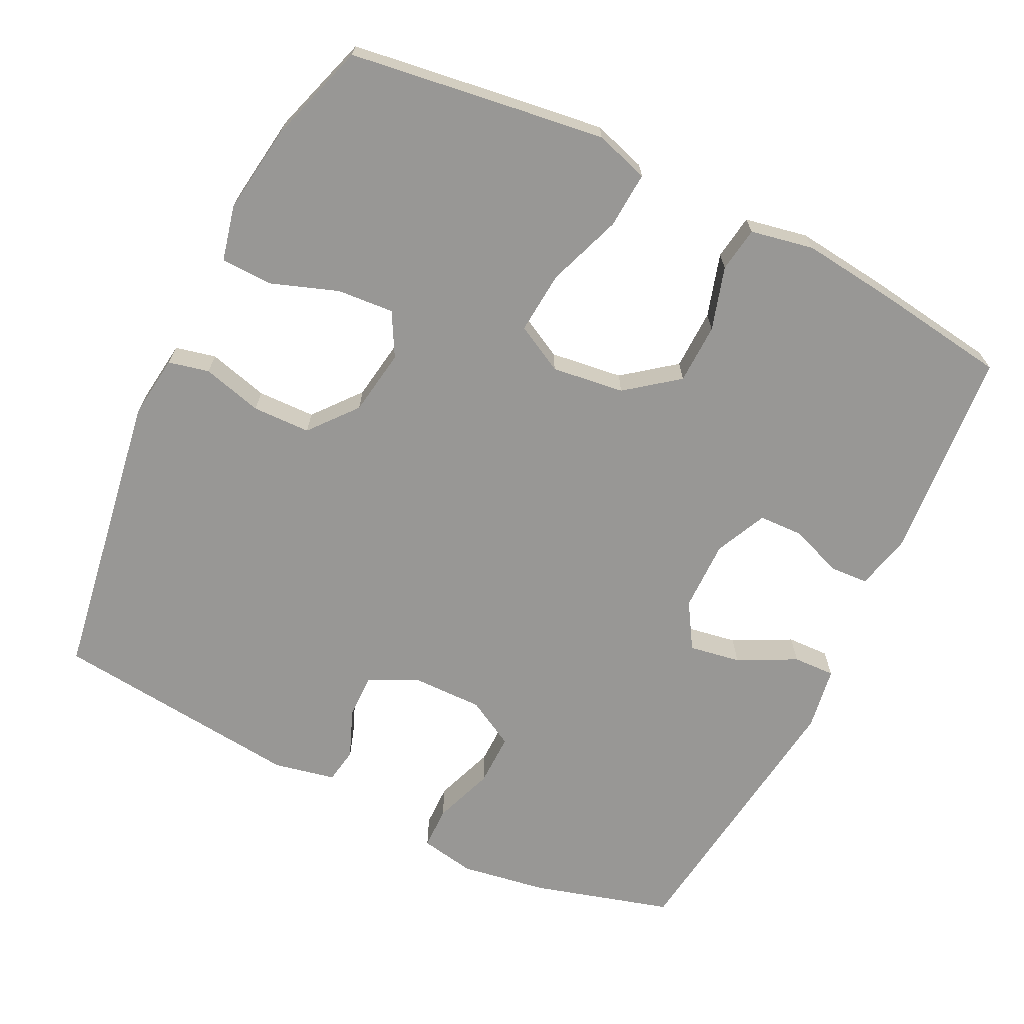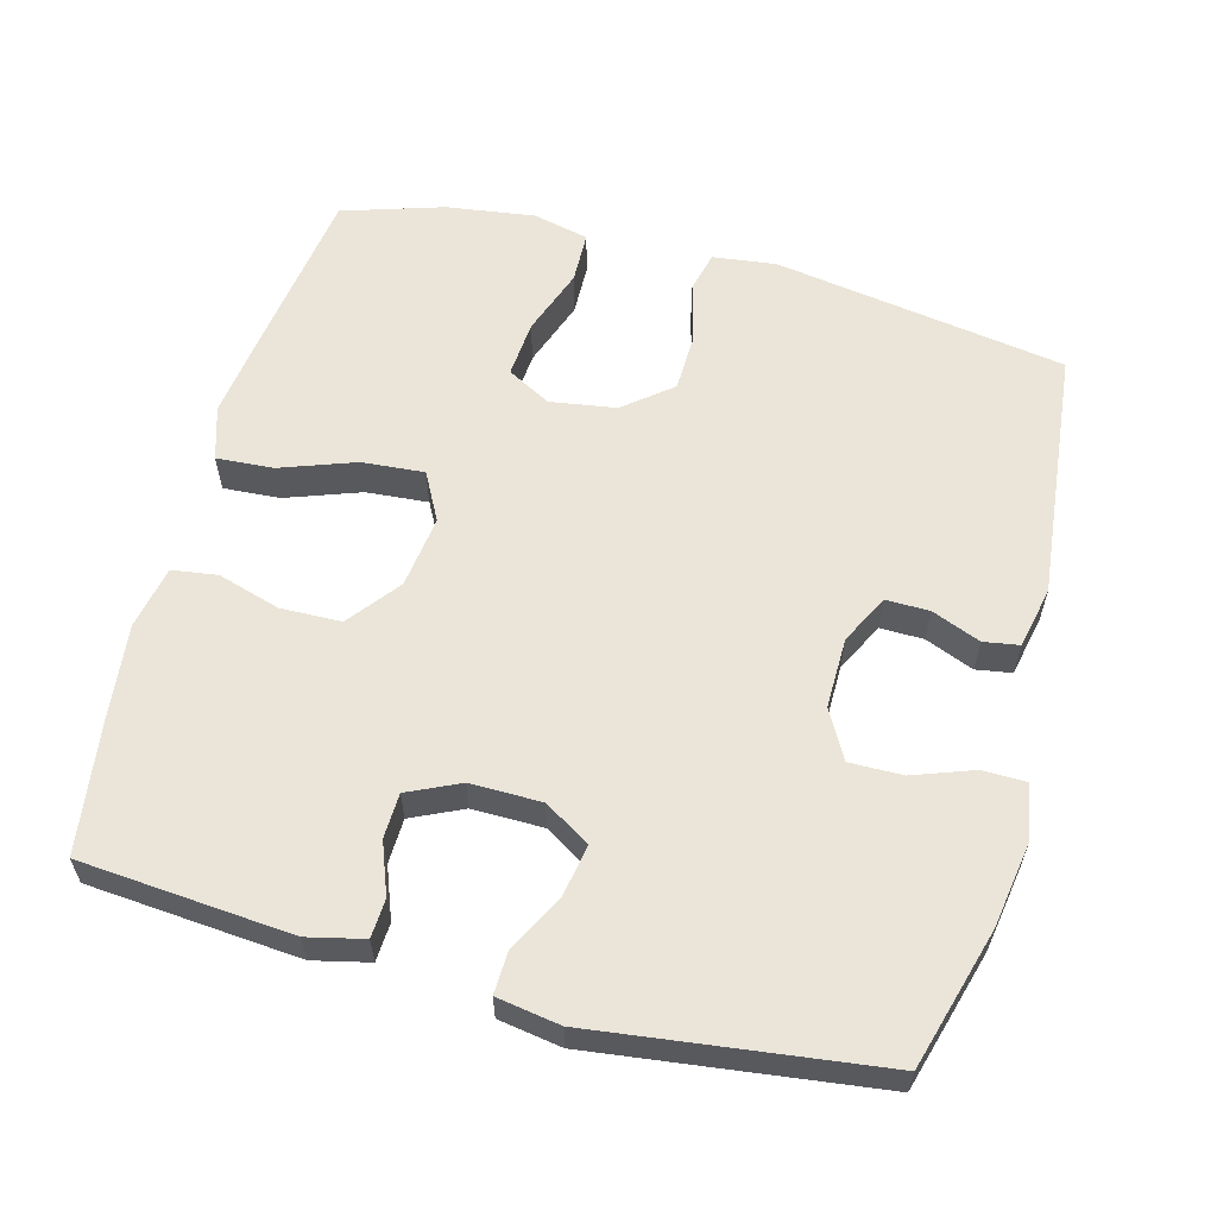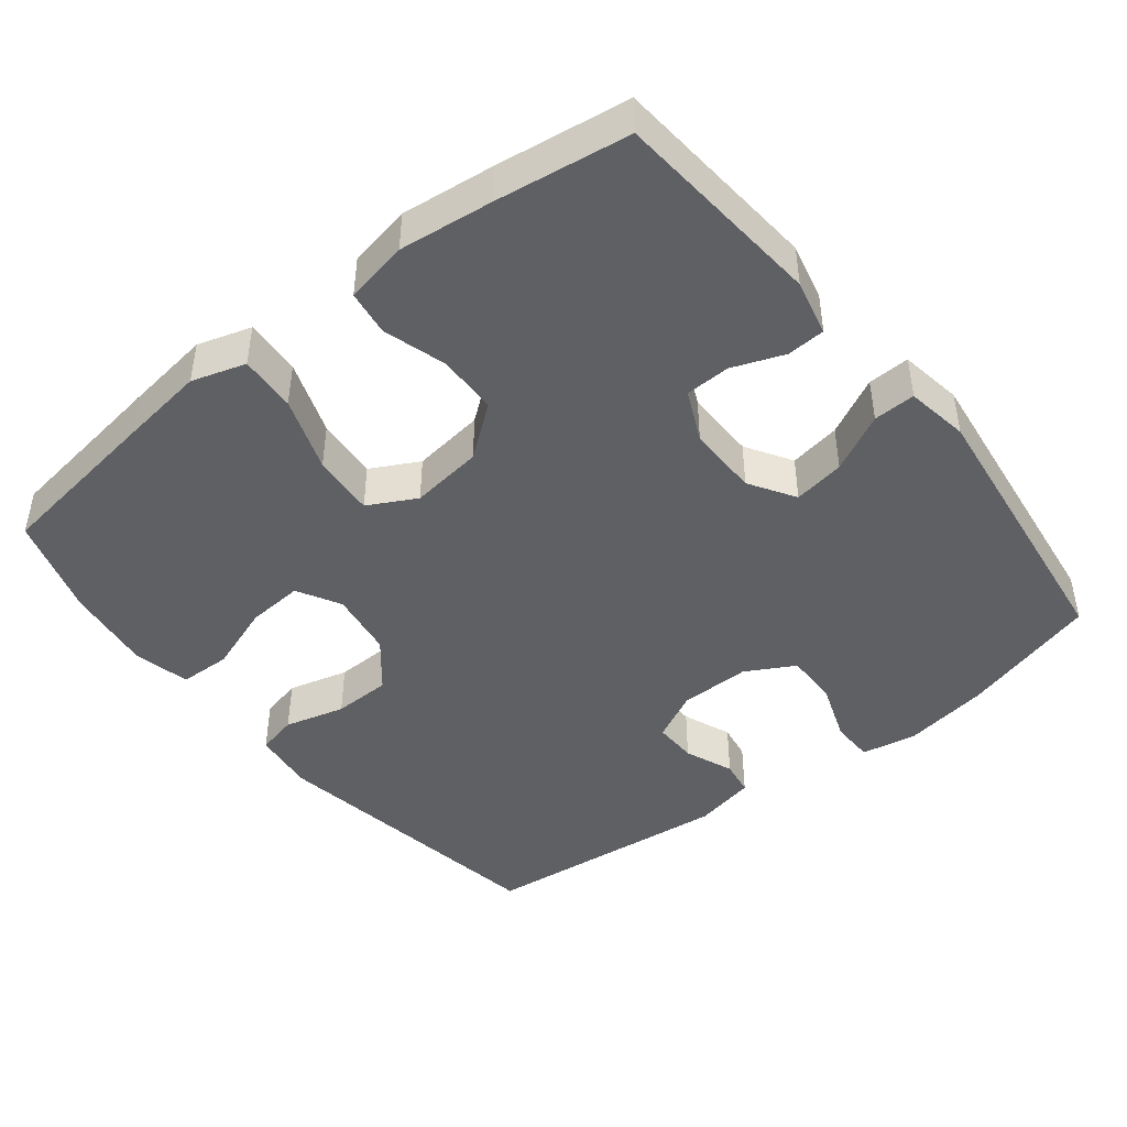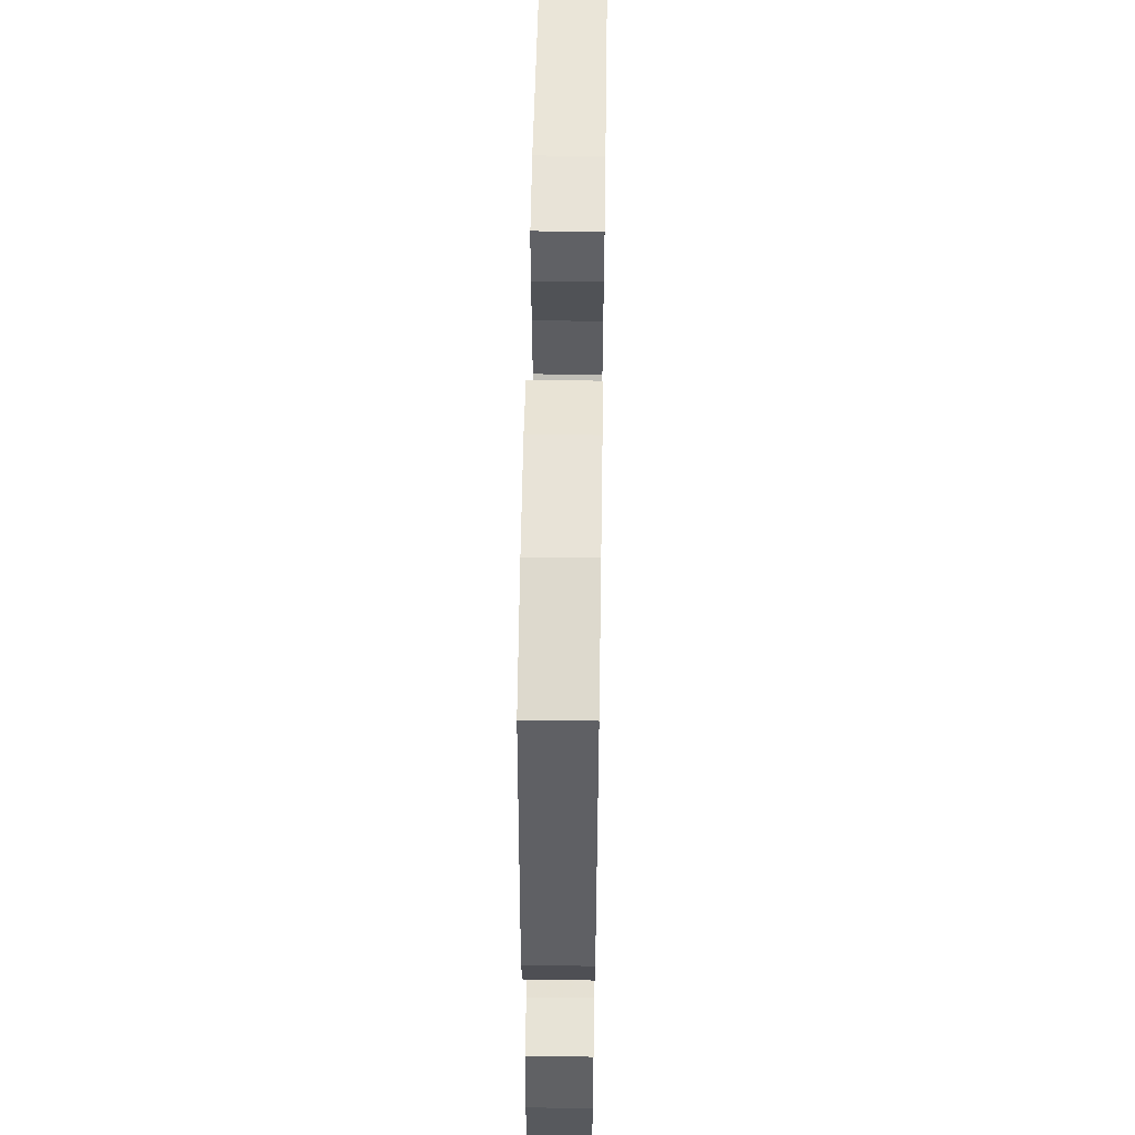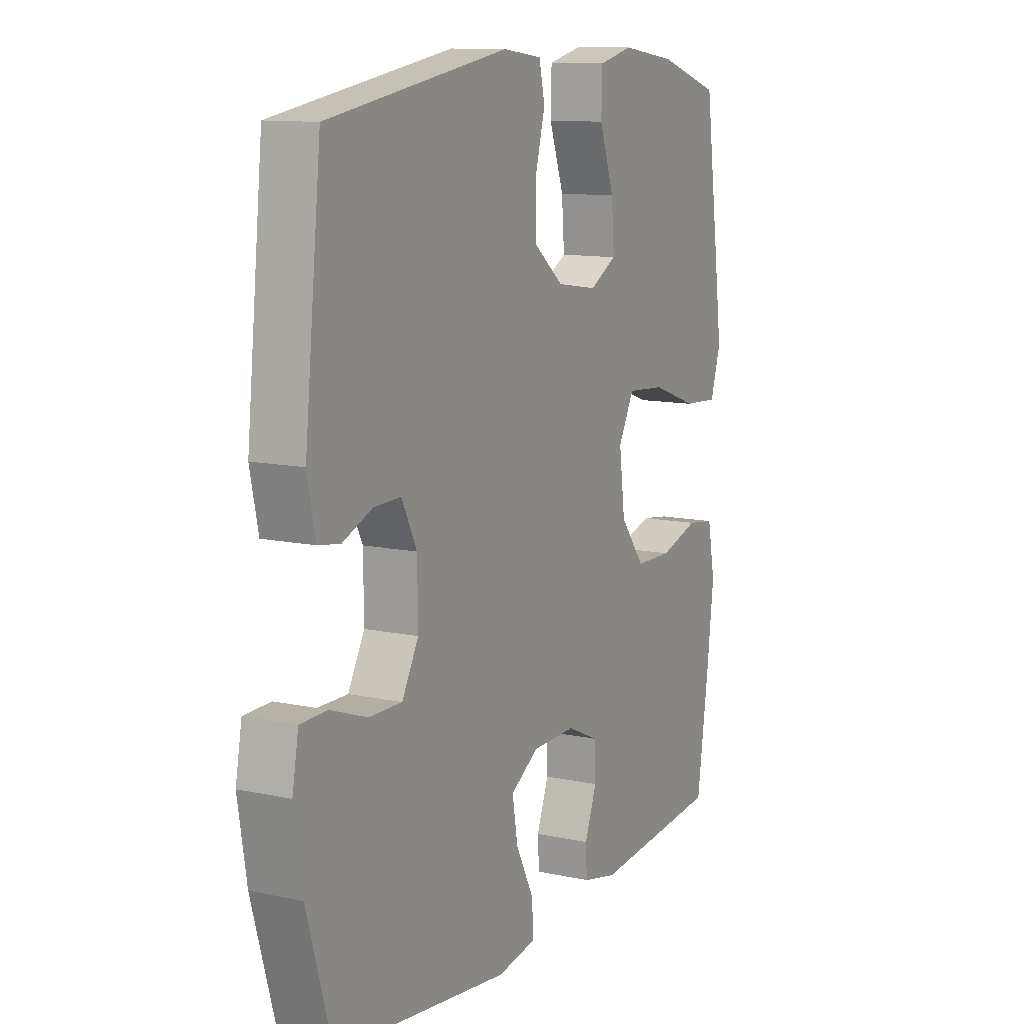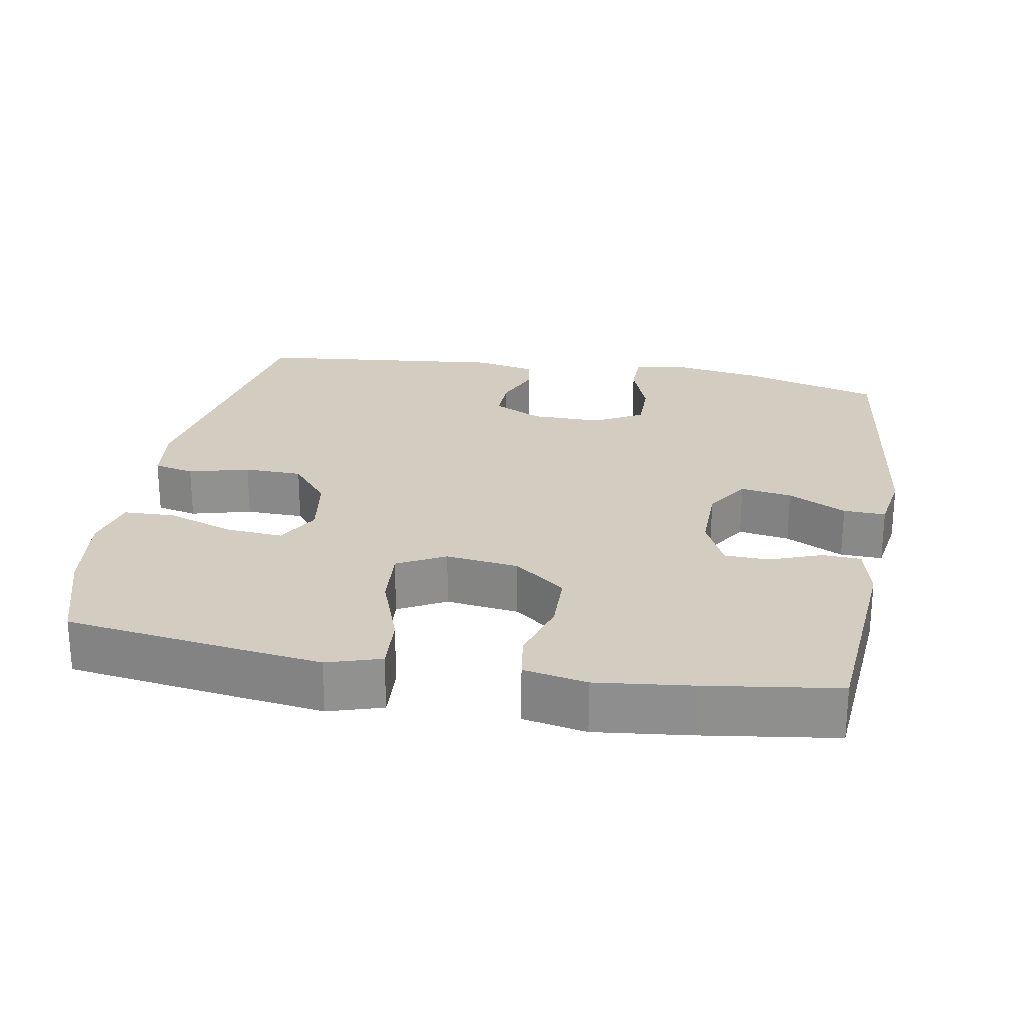
<metadata>
{"format":"obj","ext":"obj","renderer":"f3d","projection":"perspective","resolution":1024,"background":"white","views":[{"elev":-68.2,"azim":63.8,"up":"+Y"},{"elev":59.5,"azim":-165.0,"up":"+Y"},{"elev":-44.7,"azim":128.4,"up":"+Y"},{"elev":54.4,"azim":90.9,"up":"+Z"},{"elev":11.6,"azim":-62.6,"up":"+Z"},{"elev":24.5,"azim":100.1,"up":"+Y"}]}
</metadata>
<code>
v 0.5 0.07 0.5
v 0.533 0.07 0.266
v 0.549 0.07 0.147
v 0.526 0.07 0.073
v 0.448 0.07 0.078
v 0.345 0.07 0.115
v 0.259 0.07 0.122
v 0.224 0.07 0.056
v 0.237 0.07 -0.044
v 0.292 0.07 -0.115
v 0.375 0.07 -0.117
v 0.462 0.07 -0.091
v 0.524 0.07 -0.1
v 0.541 0.07 -0.187
v 0.526 0.07 -0.317
v 0.5 0.07 -0.5
v 0.209 0.07 -0.524
v 0.132 0.07 -0.506
v 0.129 0.07 -0.453
v 0.156 0.07 -0.382
v 0.154 0.07 -0.32
v 0.083 0.07 -0.287
v -0.015 0.07 -0.288
v -0.078 0.07 -0.327
v -0.066 0.07 -0.398
v -0.025 0.07 -0.478
v -0.023 0.07 -0.536
v -0.11 0.07 -0.55
v -0.5 0.07 -0.5
v -0.555 0.07 -0.308
v -0.574 0.07 -0.19
v -0.56 0.07 -0.114
v -0.501 0.07 -0.113
v -0.418 0.07 -0.143
v -0.345 0.07 -0.144
v -0.308 0.07 -0.077
v -0.309 0.07 0.02
v -0.343 0.07 0.088
v -0.403 0.07 0.087
v -0.47 0.07 0.06
v -0.519 0.07 0.068
v -0.537 0.07 0.153
v -0.5 0.07 0.5
v -0.097 0.07 0.565
v -0.01 0.07 0.554
v 0.003 0.07 0.498
v -0.019 0.07 0.415
v -0.017 0.07 0.335
v 0.048 0.07 0.282
v 0.139 0.07 0.268
v 0.199 0.07 0.301
v 0.193 0.07 0.379
v 0.16 0.07 0.472
v 0.162 0.07 0.543
v 0.239 0.07 0.561
v 0.361 0.07 0.544
v 0.5 0 0.5
v 0.533 0 0.266
v 0.549 0 0.147
v 0.526 0 0.073
v 0.448 0 0.078
v 0.345 0 0.115
v 0.259 0 0.122
v 0.224 0 0.056
v 0.237 0 -0.044
v 0.292 0 -0.115
v 0.375 0 -0.117
v 0.462 0 -0.091
v 0.524 0 -0.1
v 0.541 0 -0.187
v 0.526 0 -0.317
v 0.5 0 -0.5
v 0.209 0 -0.524
v 0.132 0 -0.506
v 0.129 0 -0.453
v 0.156 0 -0.382
v 0.154 0 -0.32
v 0.083 0 -0.287
v -0.015 0 -0.288
v -0.078 0 -0.327
v -0.066 0 -0.398
v -0.025 0 -0.478
v -0.023 0 -0.536
v -0.11 0 -0.55
v -0.5 0 -0.5
v -0.555 0 -0.308
v -0.574 0 -0.19
v -0.56 0 -0.114
v -0.501 0 -0.113
v -0.418 0 -0.143
v -0.345 0 -0.144
v -0.308 0 -0.077
v -0.309 0 0.02
v -0.343 0 0.088
v -0.403 0 0.087
v -0.47 0 0.06
v -0.519 0 0.068
v -0.537 0 0.153
v -0.5 0 0.5
v -0.097 0 0.565
v -0.01 0 0.554
v 0.003 0 0.498
v -0.019 0 0.415
v -0.017 0 0.335
v 0.048 0 0.282
v 0.139 0 0.268
v 0.199 0 0.301
v 0.193 0 0.379
v 0.16 0 0.472
v 0.162 0 0.543
v 0.239 0 0.561
v 0.361 0 0.544
f 4 5 6
f 3 4 6
f 2 3 6
f 1 2 6
f 56 1 6
f 55 56 6
f 54 55 6
f 53 54 6
f 52 53 6
f 51 52 6 7
f 50 51 7 8
f 49 50 8 9
f 48 49 9
f 45 46 47
f 44 45 47
f 43 44 47
f 42 43 47
f 41 42 47
f 40 41 47
f 39 40 47
f 38 39 47 48
f 37 38 48 9
f 32 33 34
f 31 32 34
f 30 31 34
f 29 30 34
f 28 29 34
f 27 28 34
f 26 27 34
f 25 26 34
f 24 25 34 35
f 23 24 35 36
f 18 19 20
f 17 18 20
f 16 17 20
f 15 16 20
f 14 15 20
f 13 14 20
f 12 13 20
f 11 12 20
f 10 11 20 21
f 37 9 10
f 36 37 10
f 23 36 10
f 22 23 10
f 10 21 22
f 62 61 60
f 62 60 59
f 62 59 58
f 62 58 57
f 62 57 112
f 62 112 111
f 62 111 110
f 62 110 109
f 62 109 108
f 63 62 108 107
f 64 63 107 106
f 65 64 106 105
f 65 105 104
f 103 102 101
f 103 101 100
f 103 100 99
f 103 99 98
f 103 98 97
f 103 97 96
f 103 96 95
f 104 103 95 94
f 65 104 94 93
f 90 89 88
f 90 88 87
f 90 87 86
f 90 86 85
f 90 85 84
f 90 84 83
f 90 83 82
f 90 82 81
f 91 90 81 80
f 92 91 80 79
f 76 75 74
f 76 74 73
f 76 73 72
f 76 72 71
f 76 71 70
f 76 70 69
f 76 69 68
f 76 68 67
f 77 76 67 66
f 66 65 93
f 66 93 92
f 66 92 79
f 66 79 78
f 78 77 66
f 1 57 58 2
f 2 58 59 3
f 3 59 60 4
f 4 60 61 5
f 5 61 62 6
f 6 62 63 7
f 7 63 64 8
f 8 64 65 9
f 9 65 66 10
f 10 66 67 11
f 11 67 68 12
f 12 68 69 13
f 13 69 70 14
f 14 70 71 15
f 15 71 72 16
f 16 72 73 17
f 17 73 74 18
f 18 74 75 19
f 19 75 76 20
f 20 76 77 21
f 21 77 78 22
f 22 78 79 23
f 23 79 80 24
f 24 80 81 25
f 25 81 82 26
f 26 82 83 27
f 27 83 84 28
f 28 84 85 29
f 29 85 86 30
f 30 86 87 31
f 31 87 88 32
f 32 88 89 33
f 33 89 90 34
f 34 90 91 35
f 35 91 92 36
f 36 92 93 37
f 37 93 94 38
f 38 94 95 39
f 39 95 96 40
f 40 96 97 41
f 41 97 98 42
f 42 98 99 43
f 43 99 100 44
f 44 100 101 45
f 45 101 102 46
f 46 102 103 47
f 47 103 104 48
f 48 104 105 49
f 49 105 106 50
f 50 106 107 51
f 51 107 108 52
f 52 108 109 53
f 53 109 110 54
f 54 110 111 55
f 55 111 112 56
f 56 112 57 1

</code>
